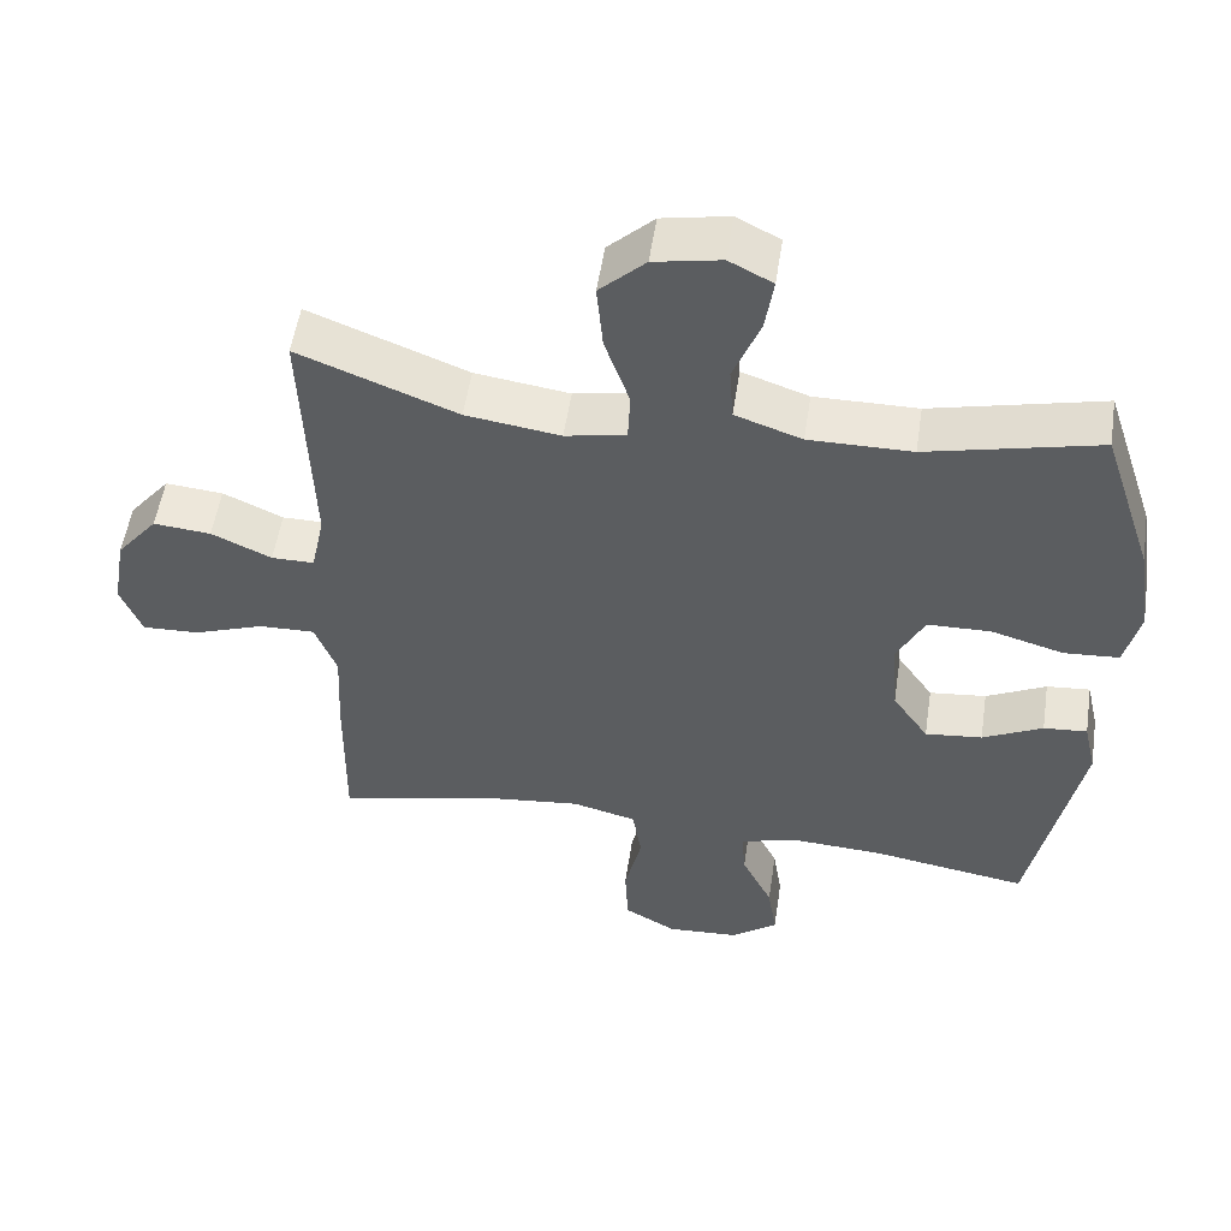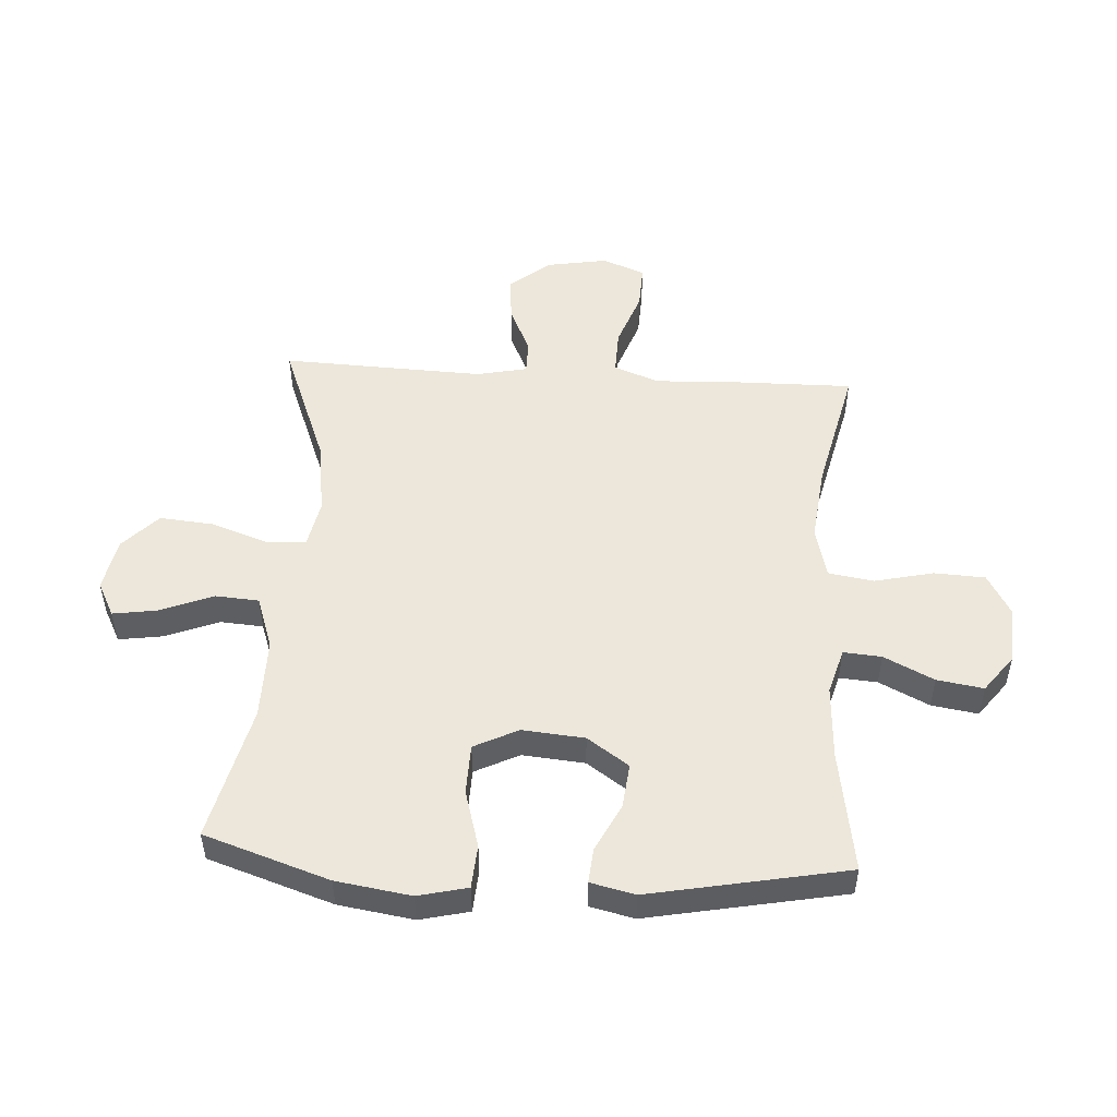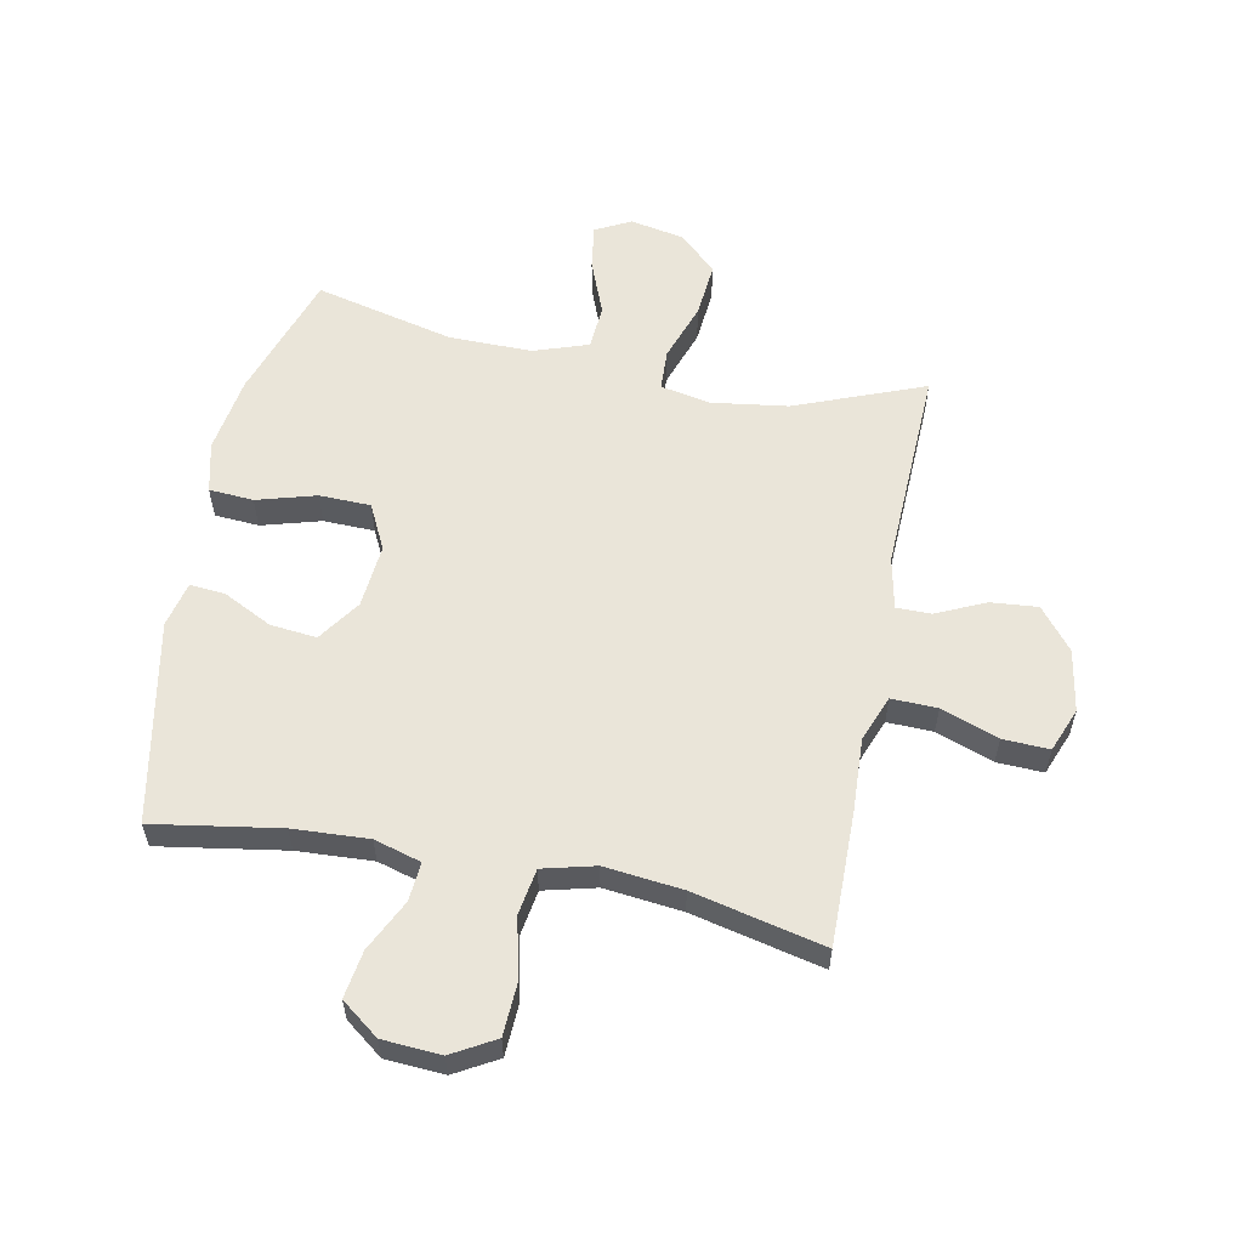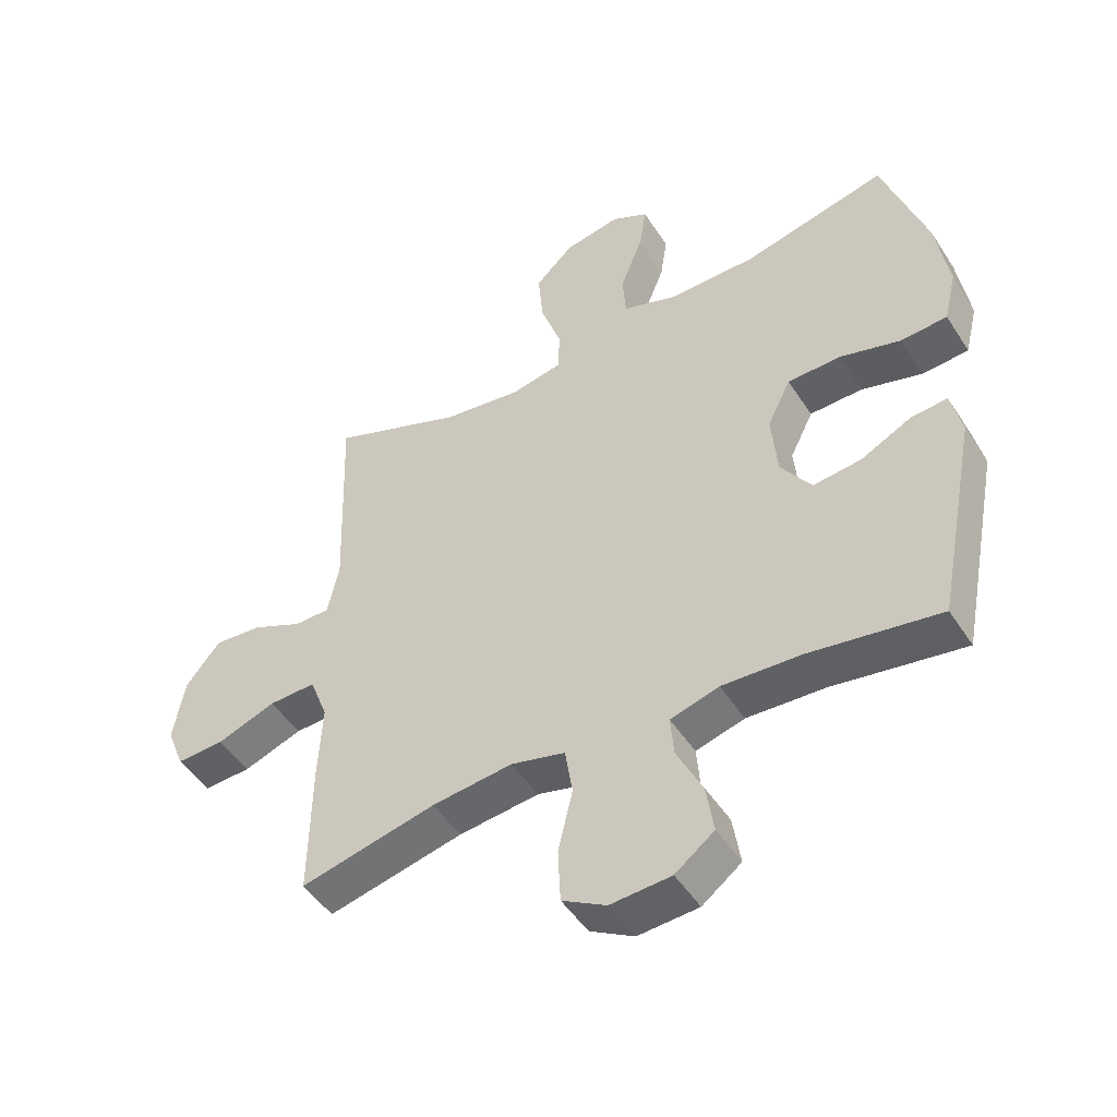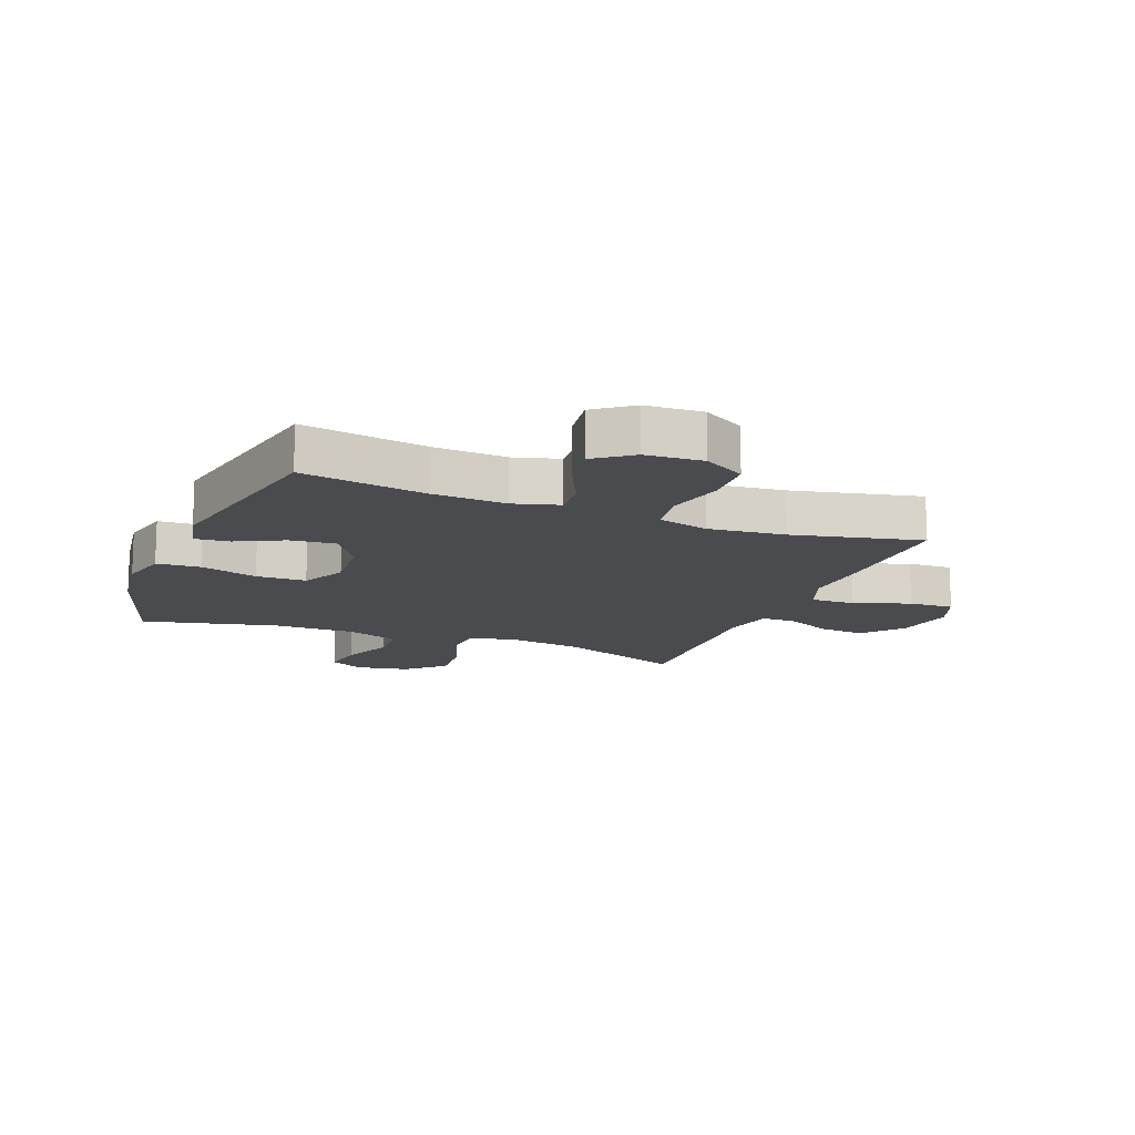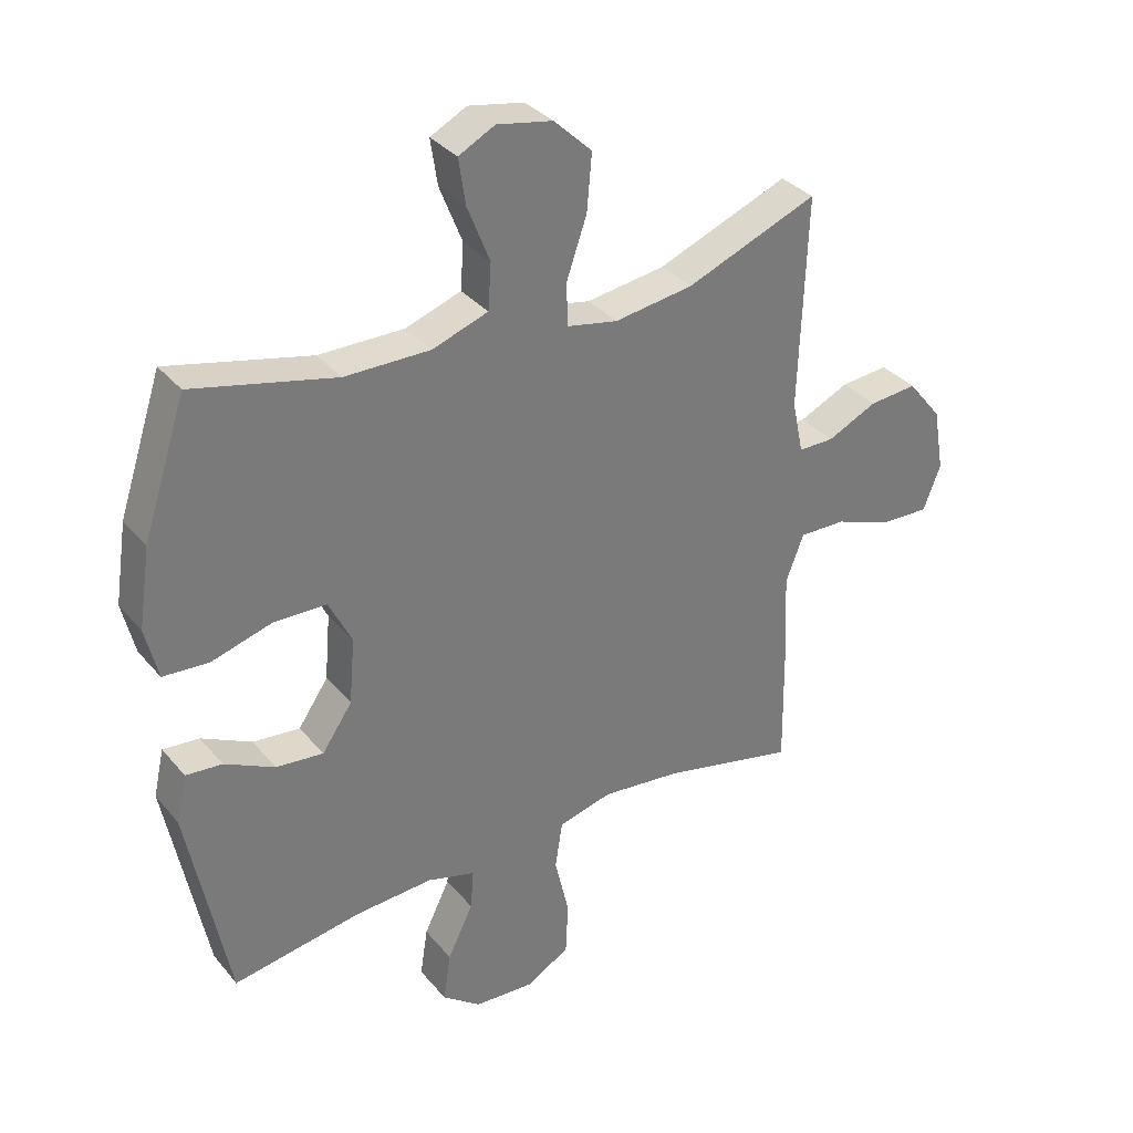
<metadata>
{"format":"obj","ext":"obj","renderer":"f3d","projection":"perspective","resolution":1024,"background":"white","views":[{"elev":53.4,"azim":8.6,"up":"+Z"},{"elev":50.9,"azim":93.6,"up":"+Y"},{"elev":57.9,"azim":-168.7,"up":"+Y"},{"elev":-48.6,"azim":31.5,"up":"+Z"},{"elev":-14.1,"azim":158.3,"up":"+Y"},{"elev":33.7,"azim":146.5,"up":"+Z"}]}
</metadata>
<code>
v 0.5 0.07 0.5
v 0.569 0.07 0.29
v 0.588 0.07 0.164
v 0.568 0.07 0.081
v 0.495 0.07 0.076
v 0.398 0.07 0.104
v 0.314 0.07 0.102
v 0.277 0.07 0.028
v 0.286 0.07 -0.077
v 0.334 0.07 -0.147
v 0.41 0.07 -0.139
v 0.49 0.07 -0.099
v 0.548 0.07 -0.094
v 0.565 0.07 -0.169
v 0.5 0.07 -0.5
v 0.293 0.07 -0.466
v 0.169 0.07 -0.459
v 0.092 0.07 -0.481
v 0.097 0.07 -0.545
v 0.138 0.07 -0.629
v 0.15 0.07 -0.707
v 0.088 0.07 -0.754
v -0.008 0.07 -0.76
v -0.078 0.07 -0.72
v -0.082 0.07 -0.634
v -0.059 0.07 -0.535
v -0.071 0.07 -0.459
v -0.157 0.07 -0.437
v -0.285 0.07 -0.451
v -0.5 0.07 -0.5
v -0.497 0.07 -0.28
v -0.491 0.07 -0.16
v -0.52 0.07 -0.084
v -0.595 0.07 -0.086
v -0.689 0.07 -0.12
v -0.765 0.07 -0.123
v -0.793 0.07 -0.051
v -0.775 0.07 0.051
v -0.72 0.07 0.119
v -0.643 0.07 0.112
v -0.563 0.07 0.075
v -0.506 0.07 0.075
v -0.488 0.07 0.16
v -0.5 0.07 0.5
v -0.289 0.07 0.417
v -0.163 0.07 0.399
v -0.082 0.07 0.415
v -0.079 0.07 0.482
v -0.112 0.07 0.578
v -0.12 0.07 0.668
v -0.059 0.07 0.726
v 0.03 0.07 0.743
v 0.088 0.07 0.713
v 0.077 0.07 0.64
v 0.041 0.07 0.549
v 0.046 0.07 0.476
v 0.135 0.07 0.445
v 0.272 0.07 0.446
v 0.5 0 0.5
v 0.569 0 0.29
v 0.588 0 0.164
v 0.568 0 0.081
v 0.495 0 0.076
v 0.398 0 0.104
v 0.314 0 0.102
v 0.277 0 0.028
v 0.286 0 -0.077
v 0.334 0 -0.147
v 0.41 0 -0.139
v 0.49 0 -0.099
v 0.548 0 -0.094
v 0.565 0 -0.169
v 0.5 0 -0.5
v 0.293 0 -0.466
v 0.169 0 -0.459
v 0.092 0 -0.481
v 0.097 0 -0.545
v 0.138 0 -0.629
v 0.15 0 -0.707
v 0.088 0 -0.754
v -0.008 0 -0.76
v -0.078 0 -0.72
v -0.082 0 -0.634
v -0.059 0 -0.535
v -0.071 0 -0.459
v -0.157 0 -0.437
v -0.285 0 -0.451
v -0.5 0 -0.5
v -0.497 0 -0.28
v -0.491 0 -0.16
v -0.52 0 -0.084
v -0.595 0 -0.086
v -0.689 0 -0.12
v -0.765 0 -0.123
v -0.793 0 -0.051
v -0.775 0 0.051
v -0.72 0 0.119
v -0.643 0 0.112
v -0.563 0 0.075
v -0.506 0 0.075
v -0.488 0 0.16
v -0.5 0 0.5
v -0.289 0 0.417
v -0.163 0 0.399
v -0.082 0 0.415
v -0.079 0 0.482
v -0.112 0 0.578
v -0.12 0 0.668
v -0.059 0 0.726
v 0.03 0 0.743
v 0.088 0 0.713
v 0.077 0 0.64
v 0.041 0 0.549
v 0.046 0 0.476
v 0.135 0 0.445
v 0.272 0 0.446
f 53 54 55
f 52 53 55
f 51 52 55
f 50 51 55
f 49 50 55
f 48 49 55
f 47 48 55 56
f 43 44 45
f 42 43 45 46
f 39 40 41
f 38 39 41
f 37 38 41
f 36 37 41
f 35 36 41
f 34 35 41
f 33 34 41 42
f 42 46 47
f 33 42 47
f 32 33 47
f 47 56 57
f 32 47 57
f 31 32 57
f 30 31 57
f 29 30 57
f 24 25 26
f 23 24 26
f 22 23 26
f 21 22 26
f 20 21 26
f 19 20 26
f 18 19 26 27
f 14 15 16
f 13 14 16
f 12 13 16
f 11 12 16
f 10 11 16 17
f 18 27 28
f 17 18 28
f 10 17 28
f 9 10 28
f 4 5 6
f 3 4 6
f 2 3 6
f 1 2 6
f 58 1 6
f 58 6 7
f 57 58 7 8
f 28 29 57
f 9 28 57
f 8 9 57
f 113 112 111
f 113 111 110
f 113 110 109
f 113 109 108
f 113 108 107
f 113 107 106
f 114 113 106 105
f 103 102 101
f 104 103 101 100
f 99 98 97
f 99 97 96
f 99 96 95
f 99 95 94
f 99 94 93
f 99 93 92
f 100 99 92 91
f 105 104 100
f 105 100 91
f 105 91 90
f 115 114 105
f 115 105 90
f 115 90 89
f 115 89 88
f 115 88 87
f 84 83 82
f 84 82 81
f 84 81 80
f 84 80 79
f 84 79 78
f 84 78 77
f 85 84 77 76
f 74 73 72
f 74 72 71
f 74 71 70
f 74 70 69
f 75 74 69 68
f 86 85 76
f 86 76 75
f 86 75 68
f 86 68 67
f 64 63 62
f 64 62 61
f 64 61 60
f 64 60 59
f 64 59 116
f 65 64 116
f 66 65 116 115
f 115 87 86
f 115 86 67
f 115 67 66
f 1 59 60 2
f 2 60 61 3
f 3 61 62 4
f 4 62 63 5
f 5 63 64 6
f 6 64 65 7
f 7 65 66 8
f 8 66 67 9
f 9 67 68 10
f 10 68 69 11
f 11 69 70 12
f 12 70 71 13
f 13 71 72 14
f 14 72 73 15
f 15 73 74 16
f 16 74 75 17
f 17 75 76 18
f 18 76 77 19
f 19 77 78 20
f 20 78 79 21
f 21 79 80 22
f 22 80 81 23
f 23 81 82 24
f 24 82 83 25
f 25 83 84 26
f 26 84 85 27
f 27 85 86 28
f 28 86 87 29
f 29 87 88 30
f 30 88 89 31
f 31 89 90 32
f 32 90 91 33
f 33 91 92 34
f 34 92 93 35
f 35 93 94 36
f 36 94 95 37
f 37 95 96 38
f 38 96 97 39
f 39 97 98 40
f 40 98 99 41
f 41 99 100 42
f 42 100 101 43
f 43 101 102 44
f 44 102 103 45
f 45 103 104 46
f 46 104 105 47
f 47 105 106 48
f 48 106 107 49
f 49 107 108 50
f 50 108 109 51
f 51 109 110 52
f 52 110 111 53
f 53 111 112 54
f 54 112 113 55
f 55 113 114 56
f 56 114 115 57
f 57 115 116 58
f 58 116 59 1

</code>
